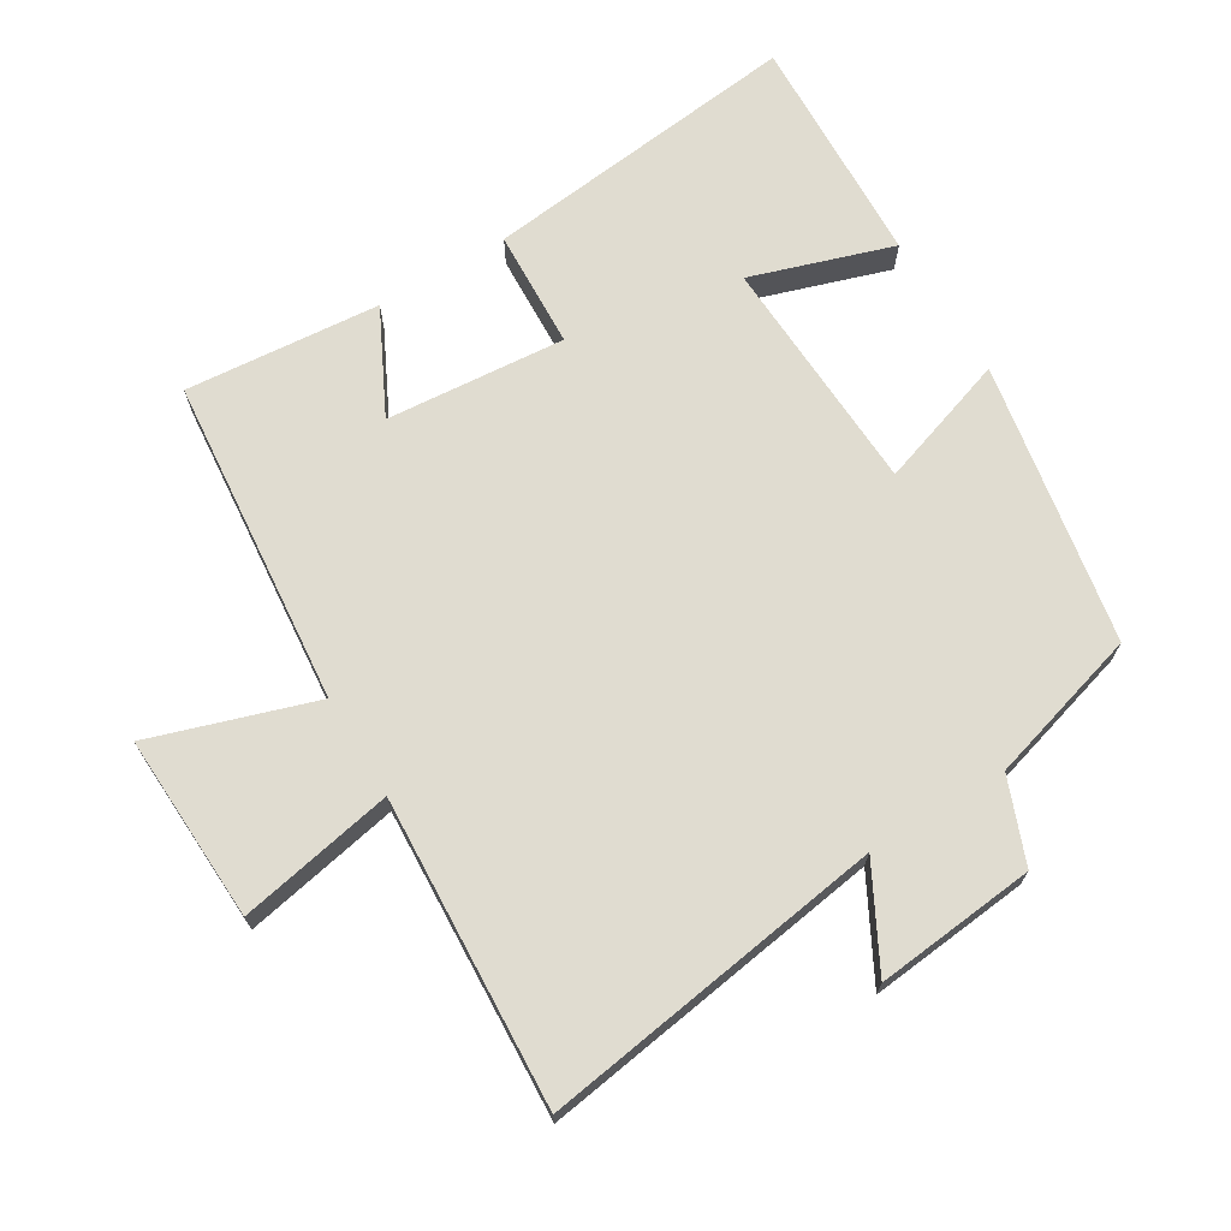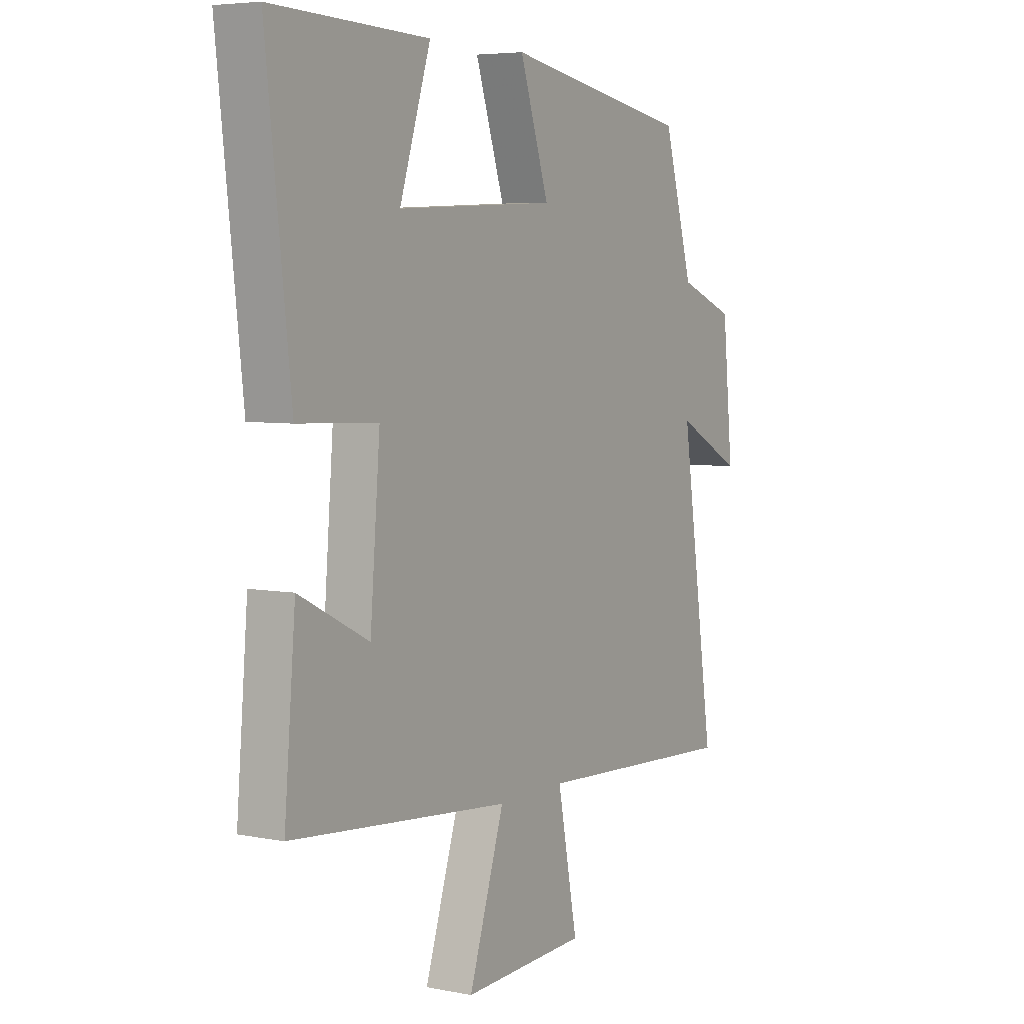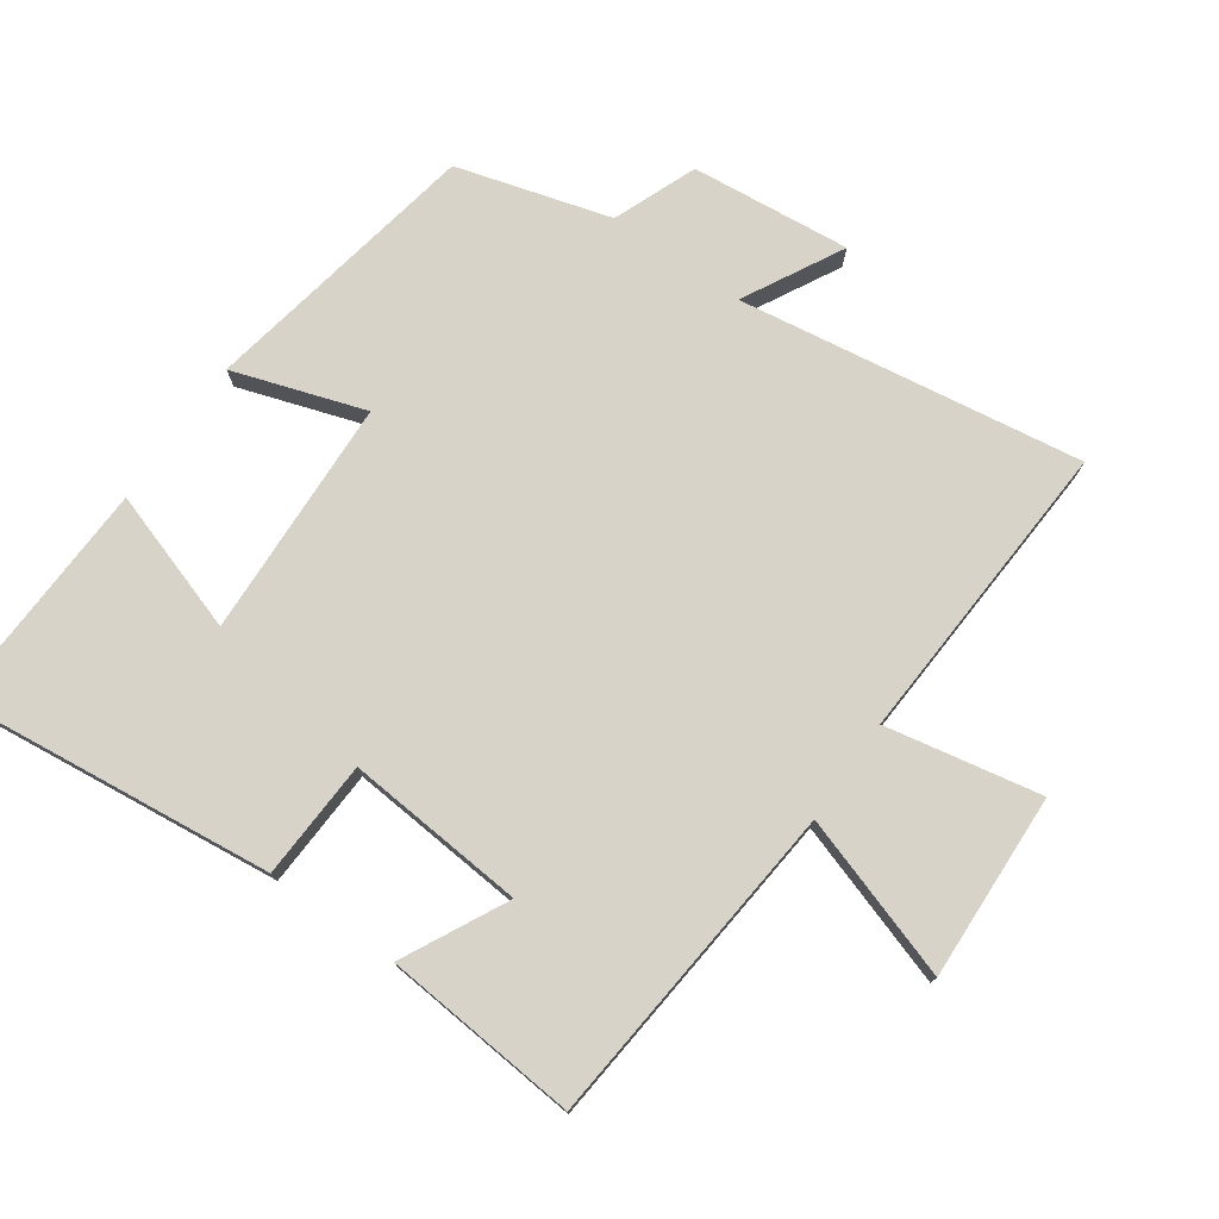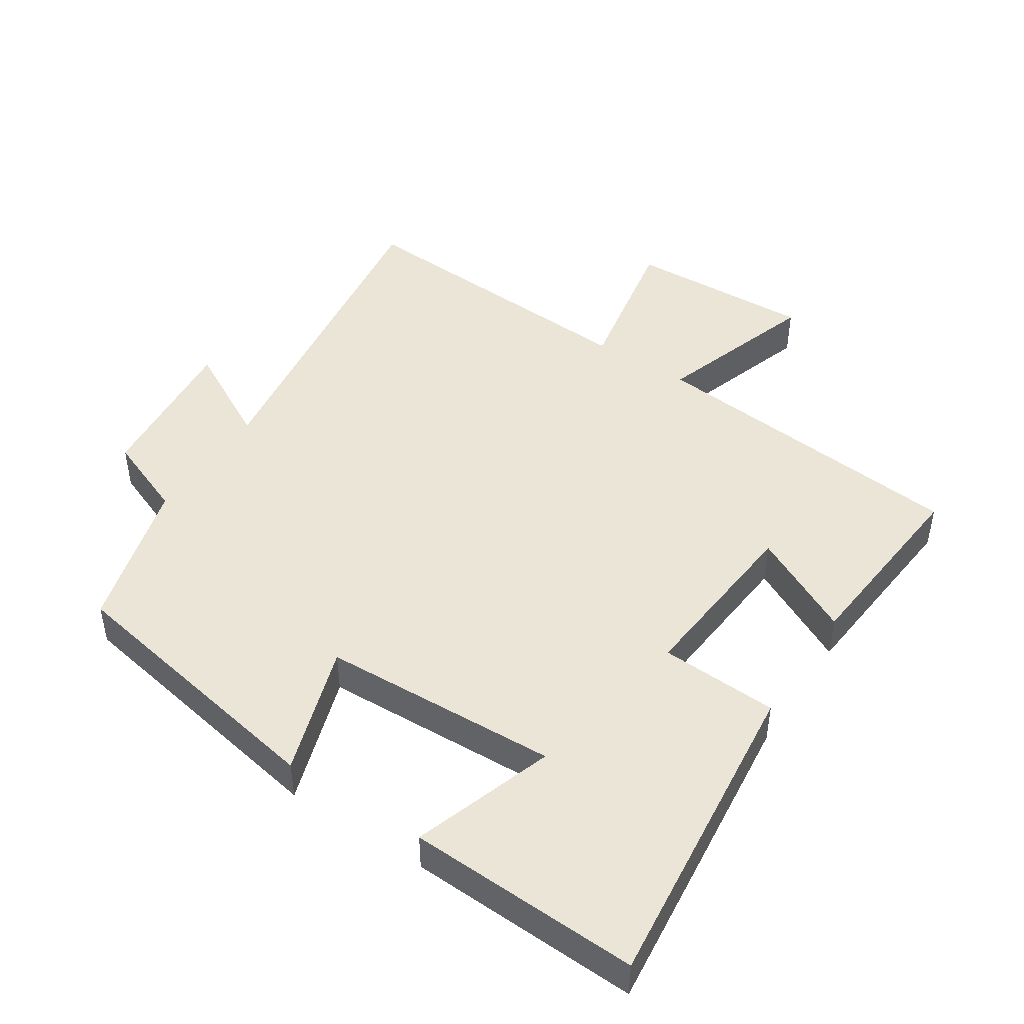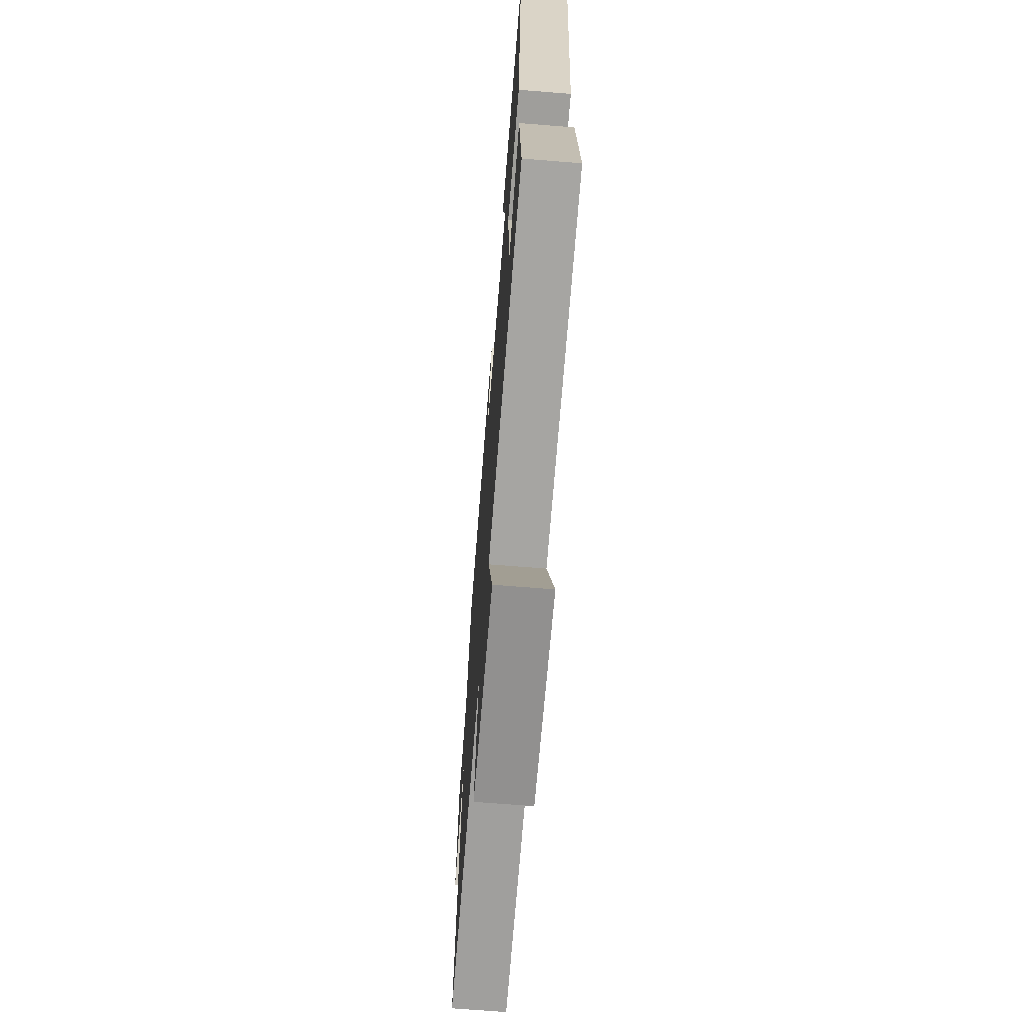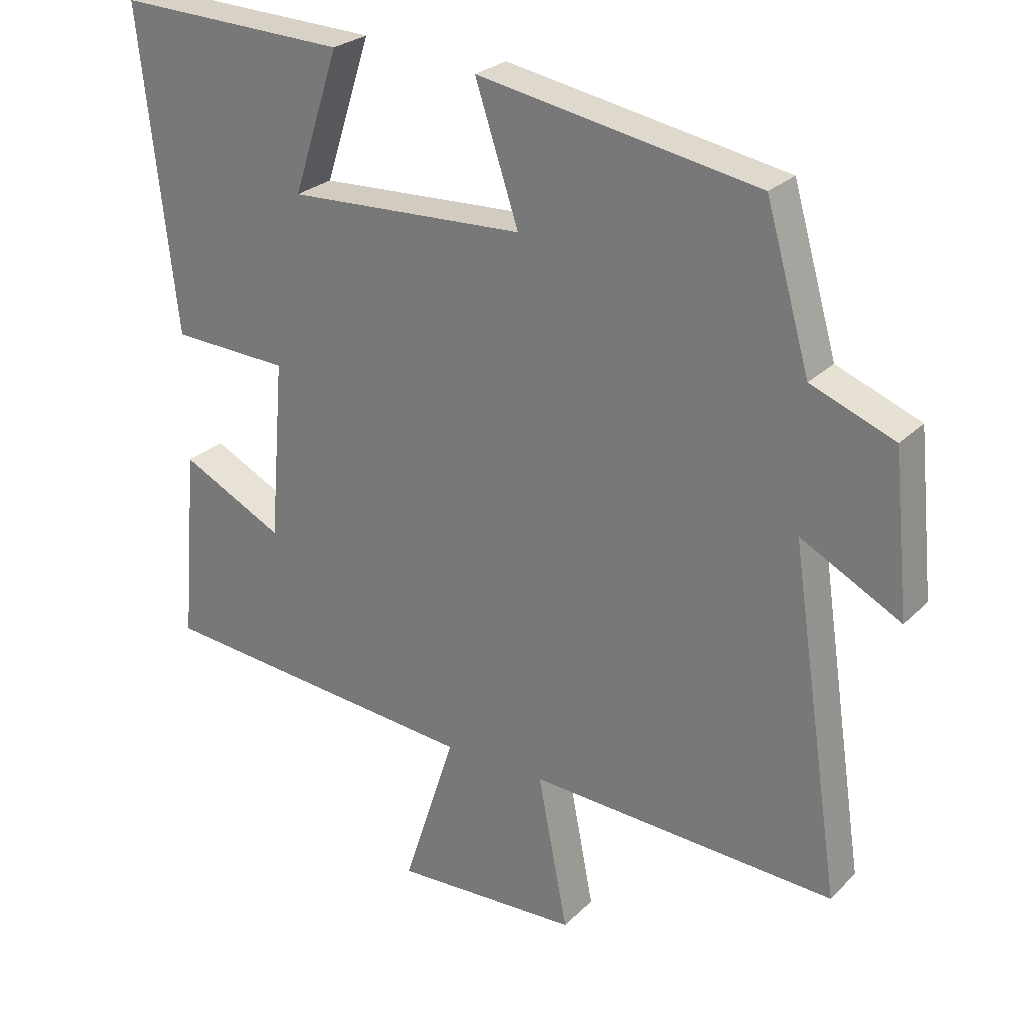
<metadata>
{"format":"obj","ext":"obj","renderer":"f3d","projection":"perspective","resolution":1024,"background":"white","views":[{"elev":69.5,"azim":-121.2,"up":"+Y"},{"elev":5.5,"azim":121.2,"up":"+Z"},{"elev":75.8,"azim":125.2,"up":"+Y"},{"elev":46.0,"azim":33.5,"up":"+Y"},{"elev":-68.2,"azim":85.4,"up":"+Z"},{"elev":26.0,"azim":-146.2,"up":"+Z"}]}
</metadata>
<code>
v 0.525 0.07 -0.454
v 0.036 0.07 -0.5
v 0.115 0.07 -0.743
v -0.163 0.07 -0.731
v -0.118 0.07 -0.5
v -0.577 0.07 -0.525
v -0.5 0.07 -0.012
v -0.649 0.07 -0.091
v -0.625 0.07 0.147
v -0.5 0.07 0.196
v -0.434 0.07 0.425
v -0.015 0.07 0.5
v -0.08 0.07 0.304
v 0.276 0.07 0.288
v 0.207 0.07 0.5
v 0.554 0.07 0.513
v 0.5 0.07 0.035
v 0.323 0.07 0.027
v 0.345 0.07 -0.241
v 0.5 0.07 -0.163
v 0.525 0 -0.454
v 0.036 0 -0.5
v 0.115 0 -0.743
v -0.163 0 -0.731
v -0.118 0 -0.5
v -0.577 0 -0.525
v -0.5 0 -0.012
v -0.649 0 -0.091
v -0.625 0 0.147
v -0.5 0 0.196
v -0.434 0 0.425
v -0.015 0 0.5
v -0.08 0 0.304
v 0.276 0 0.288
v 0.207 0 0.5
v 0.554 0 0.513
v 0.5 0 0.035
v 0.323 0 0.027
v 0.345 0 -0.241
v 0.5 0 -0.163
f 19 20 1 2
f 18 19 2
f 16 17 18
f 16 18 2
f 14 15 16
f 14 16 2
f 13 14 2
f 10 11 12 13
f 9 10 13
f 8 9 13
f 7 8 13
f 5 6 7 13
f 5 13 2
f 2 3 4 5
f 22 21 40 39
f 22 39 38
f 38 37 36
f 22 38 36
f 36 35 34
f 22 36 34
f 22 34 33
f 33 32 31 30
f 33 30 29
f 33 29 28
f 33 28 27
f 33 27 26 25
f 22 33 25
f 25 24 23 22
f 1 21 22 2
f 2 22 23 3
f 3 23 24 4
f 4 24 25 5
f 5 25 26 6
f 6 26 27 7
f 7 27 28 8
f 8 28 29 9
f 9 29 30 10
f 10 30 31 11
f 11 31 32 12
f 12 32 33 13
f 13 33 34 14
f 14 34 35 15
f 15 35 36 16
f 16 36 37 17
f 17 37 38 18
f 18 38 39 19
f 19 39 40 20
f 20 40 21 1

</code>
